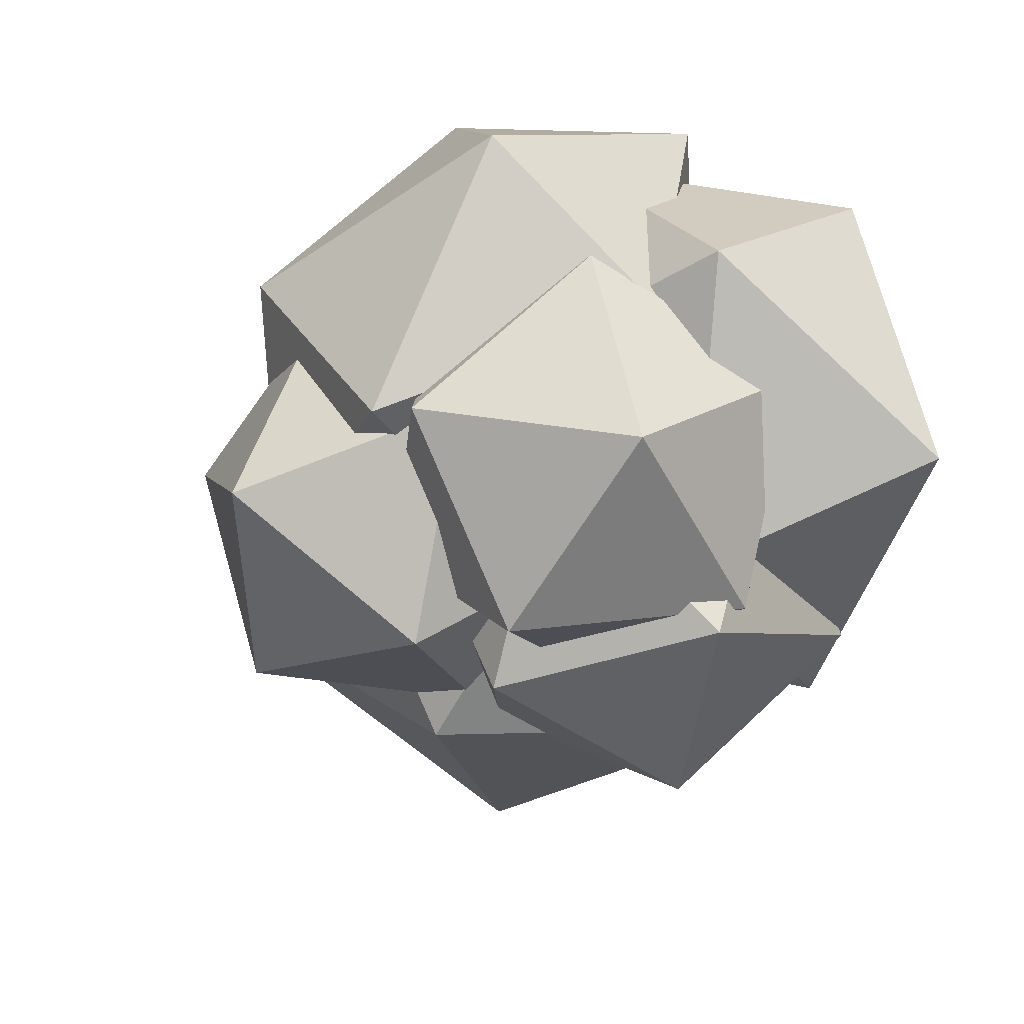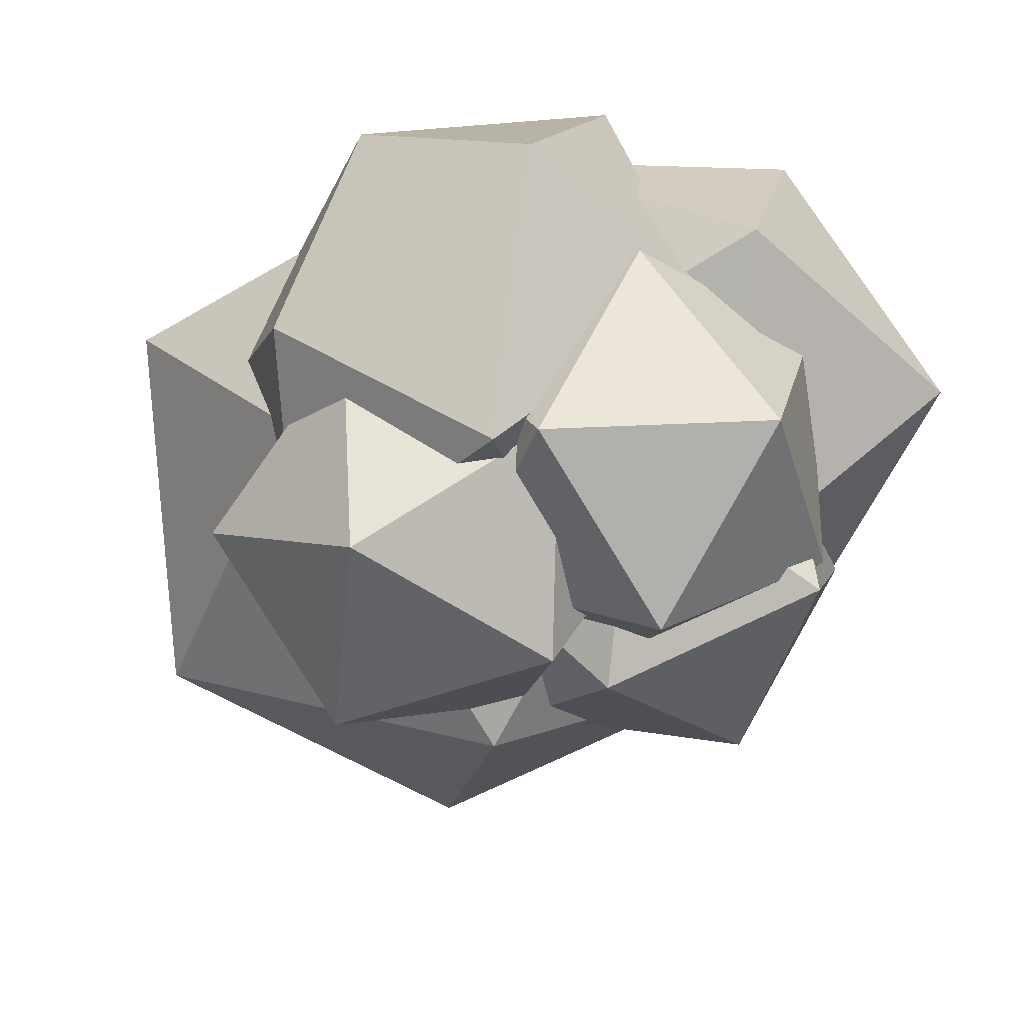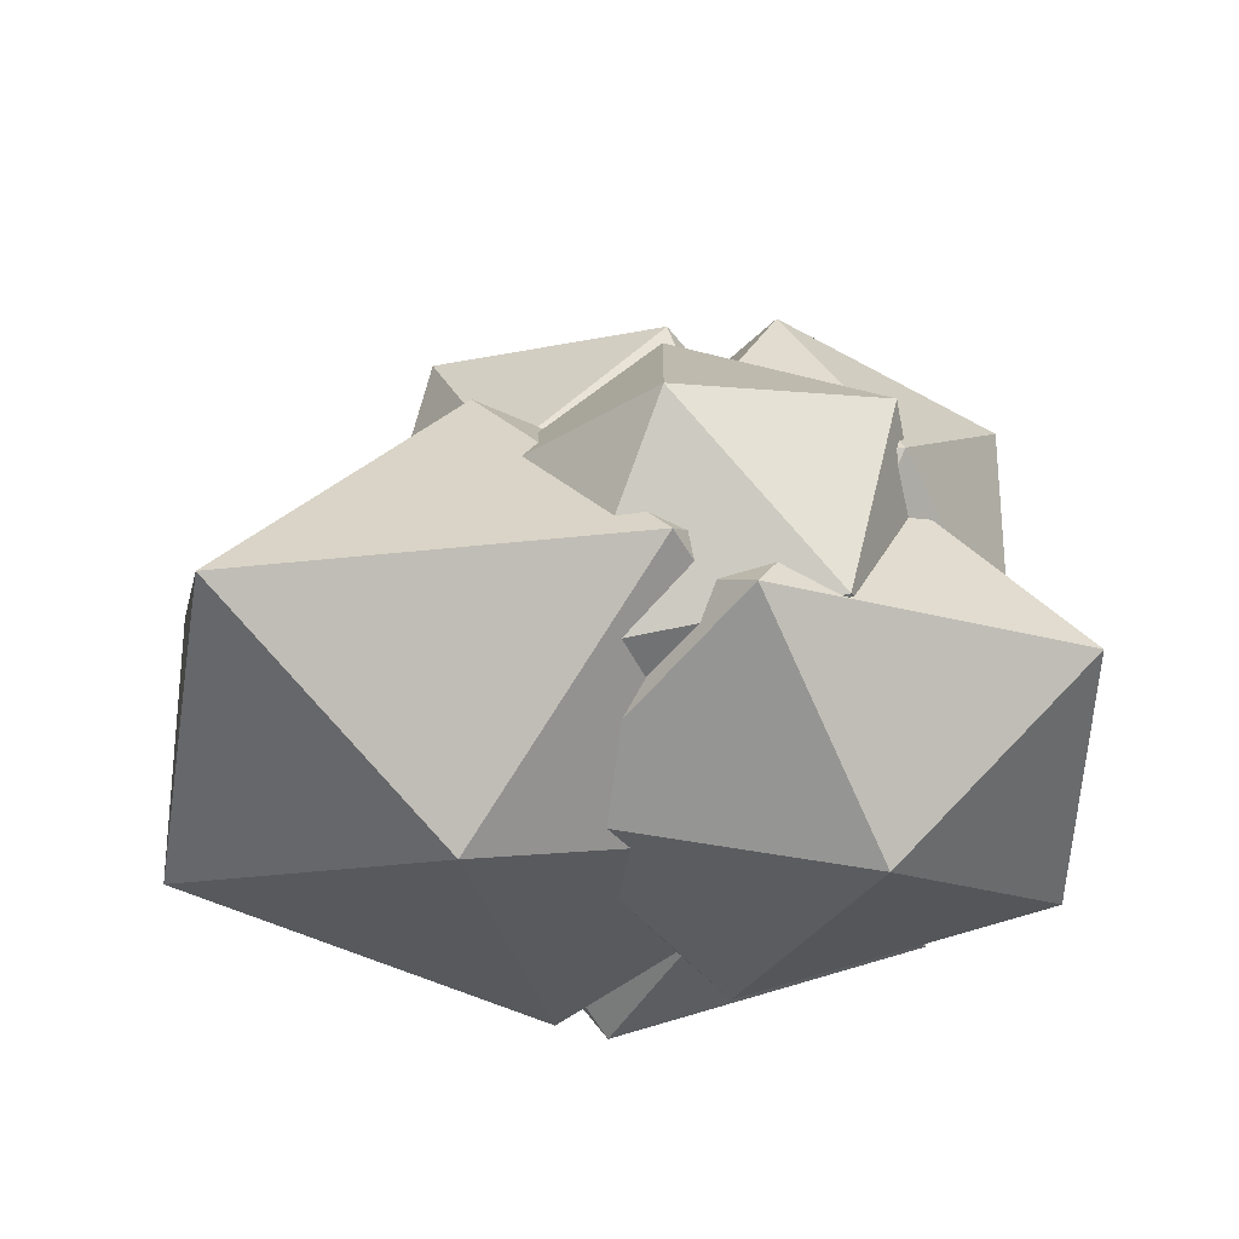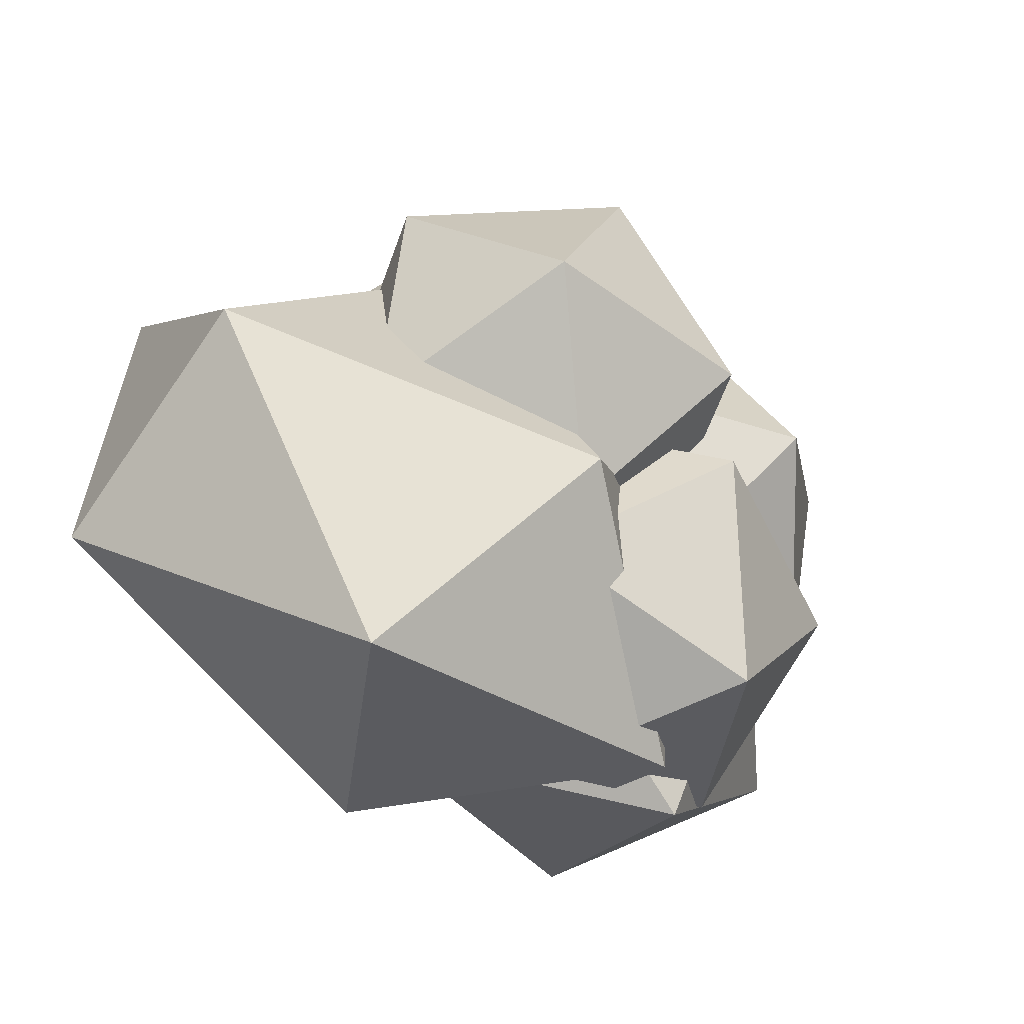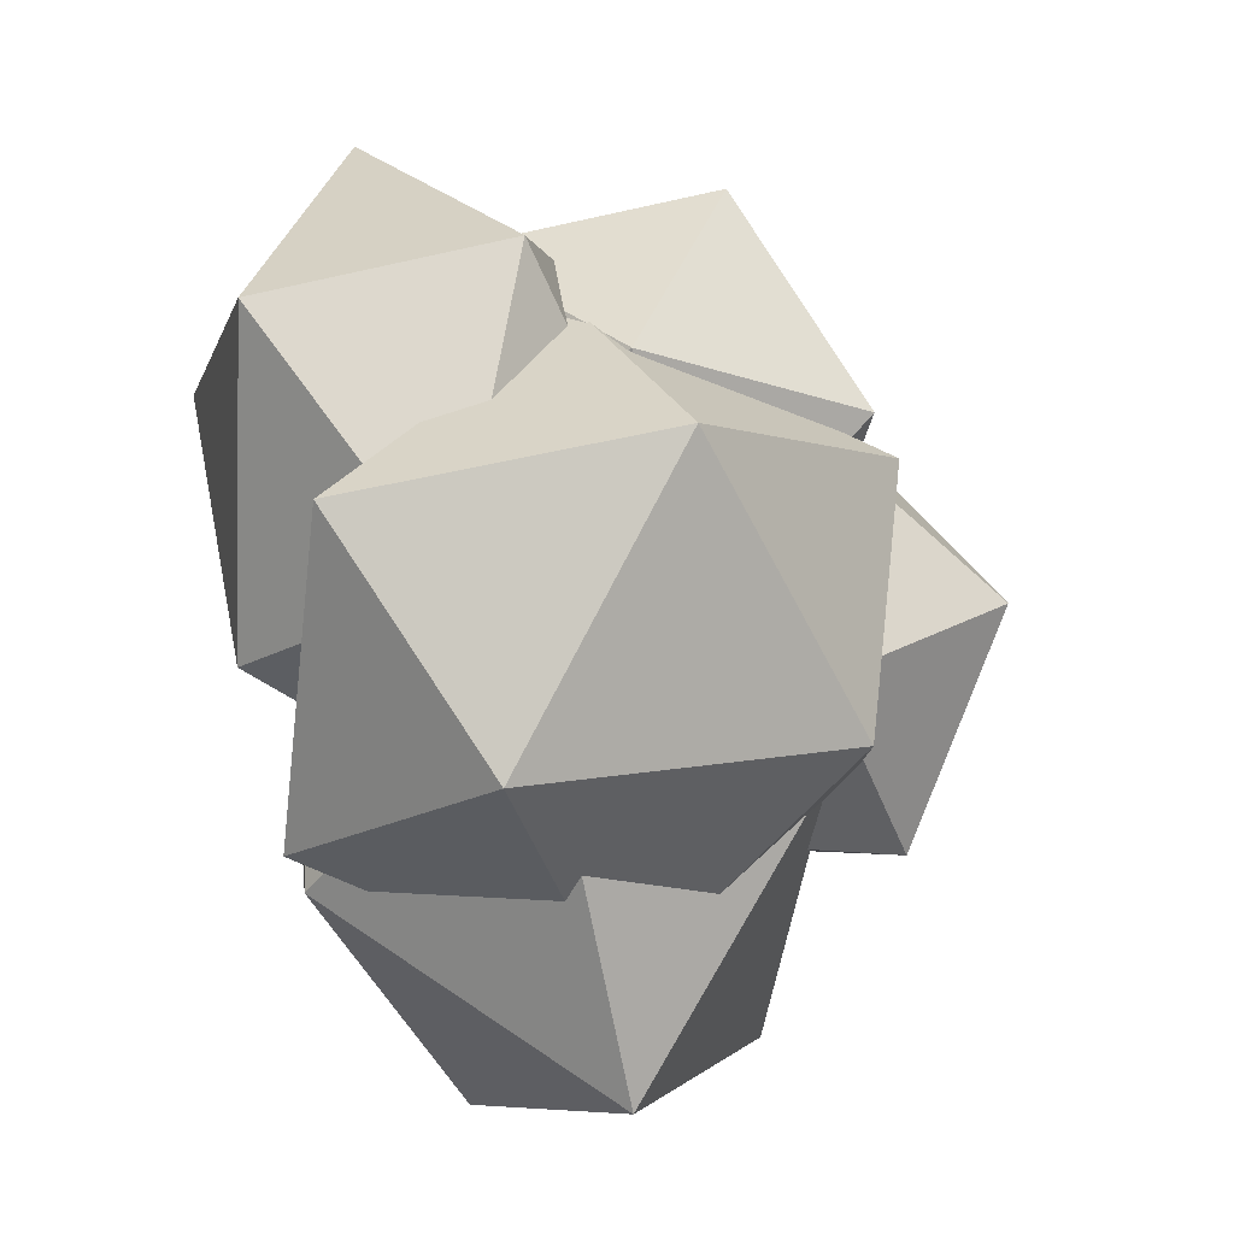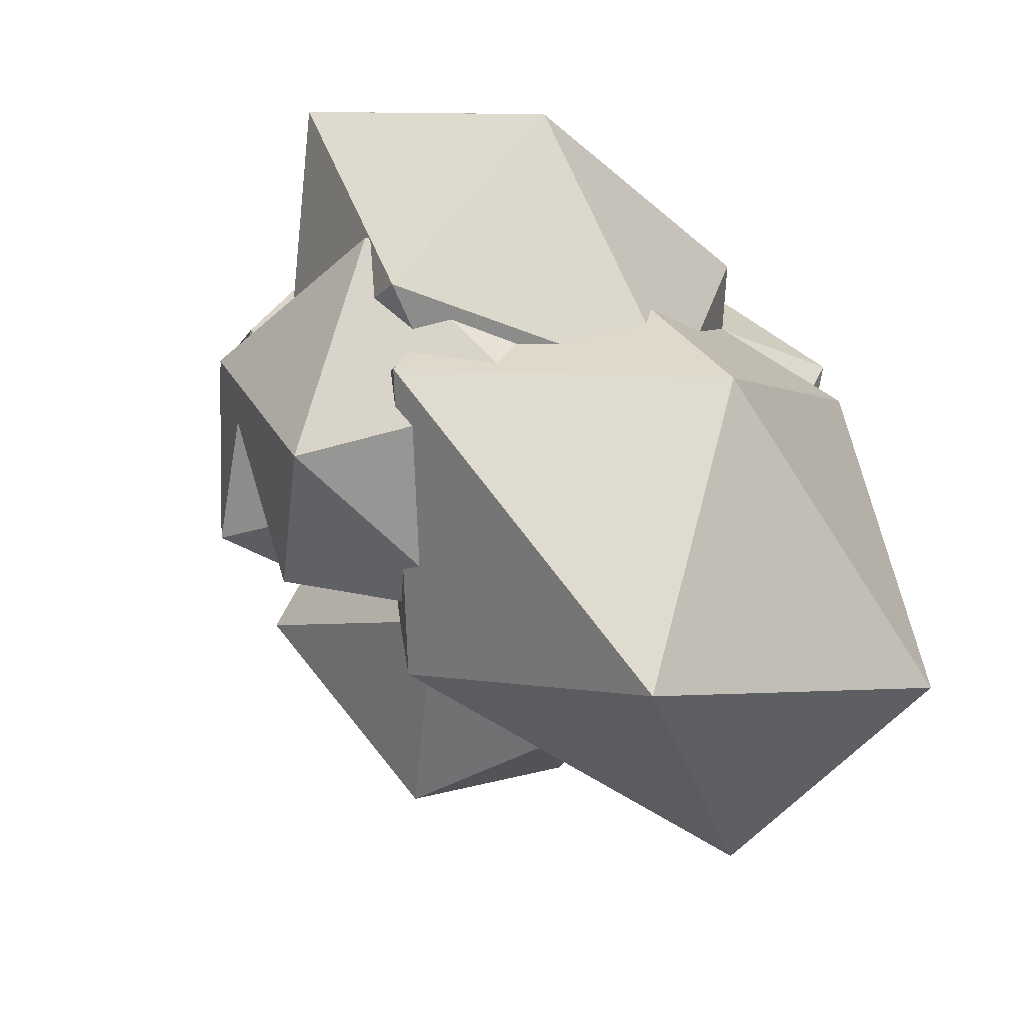
<metadata>
{"format":"obj","ext":"obj","renderer":"f3d","projection":"perspective","resolution":1024,"background":"white","views":[{"elev":20.1,"azim":-139.4,"up":"+Z"},{"elev":22.9,"azim":-167.5,"up":"+Z"},{"elev":-28.0,"azim":-138.0,"up":"+Y"},{"elev":-76.1,"azim":145.3,"up":"+Z"},{"elev":76.6,"azim":77.0,"up":"+Z"},{"elev":-67.2,"azim":-45.0,"up":"+Z"}]}
</metadata>
<code>
g default
v 51.68 -0.8488 102.6
v 50.2 115.1 -52.44
v -105.1 56.43 61.39
v -96.03 58.72 233
v 64.85 118.8 225.3
v 155.2 153.7 48.87
v 62.45 306.5 -25.53
v -98.43 246.4 -17.8
v -188.8 211.5 158.6
v -83.78 250.1 260
v 71.51 308.7 146.1
v -85.26 366 104.9
v -151.3 232.9 -95.71
v -47.95 310.4 -16.8
v -190.7 358.4 -16.8
v -278.9 232.9 -16.8
v -190.7 107.4 -16.8
v -47.95 155.3 -16.8
v -23.57 232.9 110.9
v -111.8 358.4 110.9
v -254.6 310.4 110.9
v -254.6 155.3 110.9
v -111.8 107.4 110.9
v -151.3 232.9 189.8
v 0 148 -284.3
v 178.6 237.1 -147.9
v -68.24 292.1 -147.9
v -220.8 148 -147.9
v -68.24 3.911 -147.9
v 178.6 58.95 -147.9
v 220.8 148 72.96
v 68.24 292.1 72.96
v -178.6 237.1 72.96
v -178.6 58.95 72.96
v 68.24 3.911 72.96
v 0 148 209.4
v -78.29 260.5 -129.5
v 67.88 234.4 -100
v 17.33 376.3 -98.03
v -124.3 371.4 -39.34
v -161.3 226.5 -5.079
v -42.51 141.9 -42.59
v 75.21 184.3 42.58
v 112.2 329.1 8.319
v -6.582 413.8 45.84
v -117 321.2 103.3
v -66.43 179.4 101.3
v 29.19 295.1 132.7
v -253.6 116.8 -118.6
v -75.91 192.3 -103.4
v -241.1 238.9 1.762
v -343.2 116.8 66.74
v -241.1 -5.303 1.762
v -75.91 41.34 -103.4
v 46.34 116.8 26.42
v -55.75 238.9 91.39
v -220.9 192.3 196.5
v -220.9 41.34 196.5
v -55.75 -5.303 91.39
v -43.29 116.8 211.8
v -149.9 98.8 -153.6
v -227.2 228.7 -161.4
v -278.3 118.8 -71.99
v -154.8 50.86 -11.45
v -27.45 118.8 -63.46
v -72.22 228.7 -156.1
v -152.5 329 -76.09
v -279.9 261.1 -24.08
v -235.1 151.1 68.6
v -80.07 151.1 73.88
v -29.04 261 -15.54
v -157.4 281 66.07
g Hill:Hill:Hill:Hill:polySurface197
f 1 3 2
f 1 4 3
f 1 5 4
f 1 6 5
f 1 2 6
f 2 3 8
f 3 4 9
f 4 5 10
f 5 6 11
f 6 2 7
f 2 8 7
f 3 9 8
f 4 10 9
f 5 11 10
f 6 7 11
f 7 8 12
f 8 9 12
f 9 10 12
f 10 11 12
f 11 7 12
f 13 15 14
f 13 16 15
f 13 17 16
f 13 18 17
f 13 14 18
f 14 15 20
f 15 16 21
f 16 17 22
f 17 18 23
f 18 14 19
f 14 20 19
f 15 21 20
f 16 22 21
f 17 23 22
f 18 19 23
f 19 20 24
f 20 21 24
f 21 22 24
f 22 23 24
f 23 19 24
f 25 27 26
f 25 28 27
f 25 29 28
f 25 30 29
f 25 26 30
f 26 27 32
f 27 28 33
f 28 29 34
f 29 30 35
f 30 26 31
f 26 32 31
f 27 33 32
f 28 34 33
f 29 35 34
f 30 31 35
f 31 32 36
f 32 33 36
f 33 34 36
f 34 35 36
f 35 31 36
f 37 39 38
f 37 40 39
f 37 41 40
f 37 42 41
f 37 38 42
f 38 39 44
f 39 40 45
f 40 41 46
f 41 42 47
f 42 38 43
f 38 44 43
f 39 45 44
f 40 46 45
f 41 47 46
f 42 43 47
f 43 44 48
f 44 45 48
f 45 46 48
f 46 47 48
f 47 43 48
f 49 51 50
f 49 52 51
f 49 53 52
f 49 54 53
f 49 50 54
f 50 51 56
f 51 52 57
f 52 53 58
f 53 54 59
f 54 50 55
f 50 56 55
f 51 57 56
f 52 58 57
f 53 59 58
f 54 55 59
f 55 56 60
f 56 57 60
f 57 58 60
f 58 59 60
f 59 55 60
f 61 63 62
f 61 64 63
f 61 65 64
f 61 66 65
f 61 62 66
f 62 63 68
f 63 64 69
f 64 65 70
f 65 66 71
f 66 62 67
f 62 68 67
f 63 69 68
f 64 70 69
f 65 71 70
f 66 67 71
f 67 68 72
f 68 69 72
f 69 70 72
f 70 71 72
f 71 67 72

</code>
